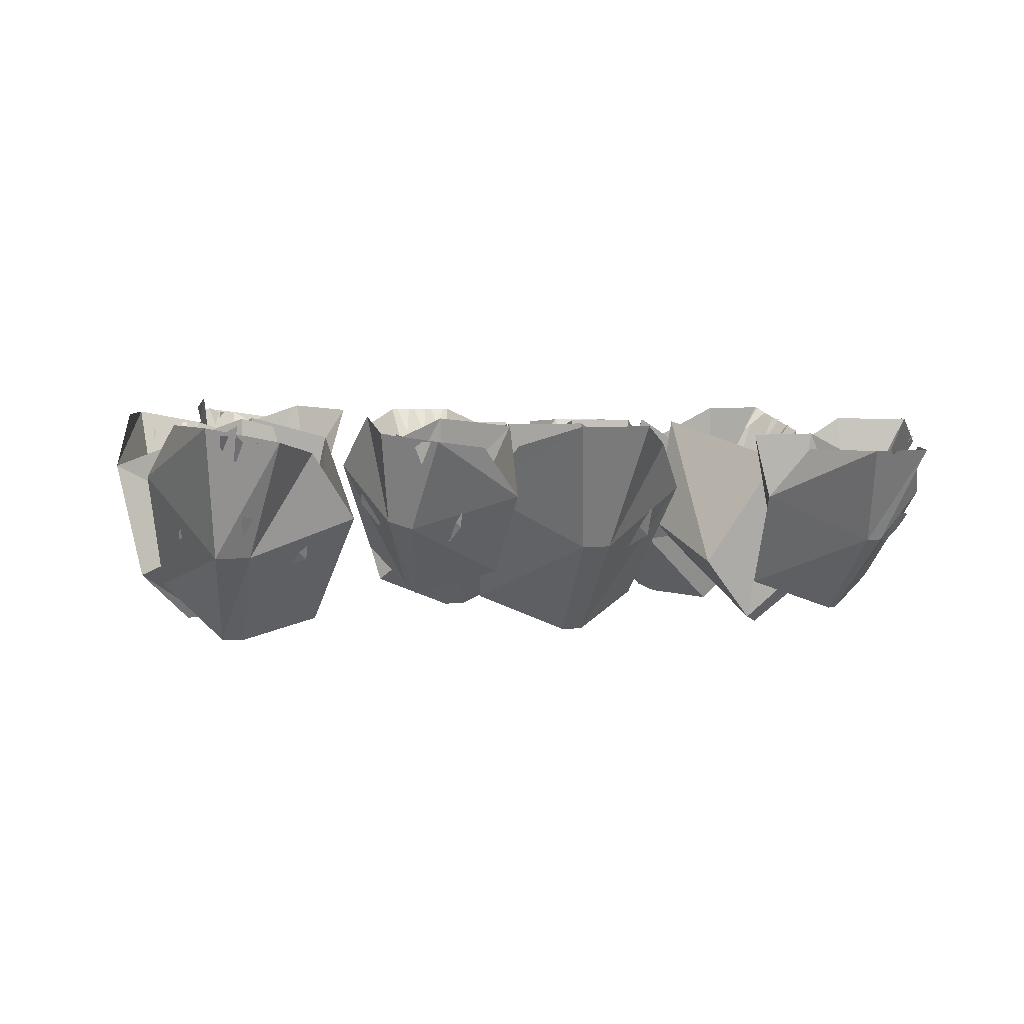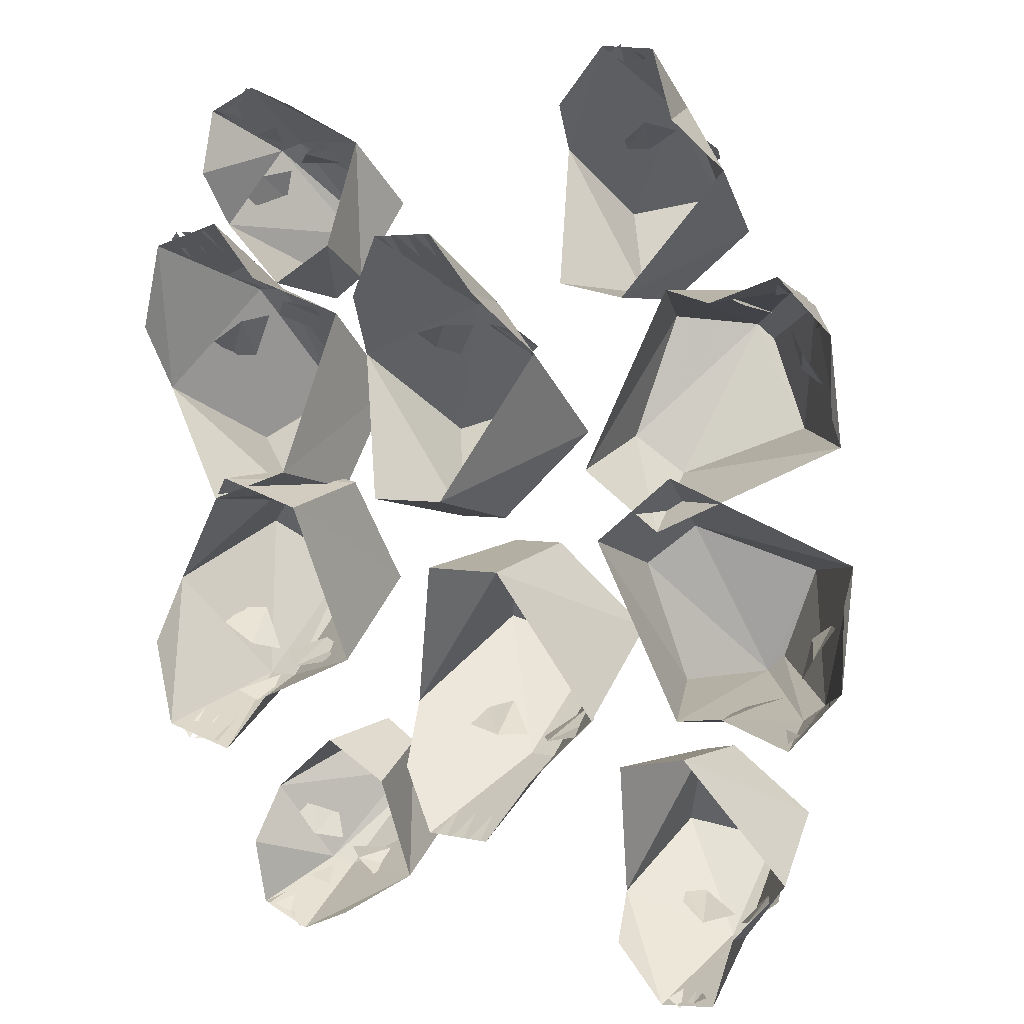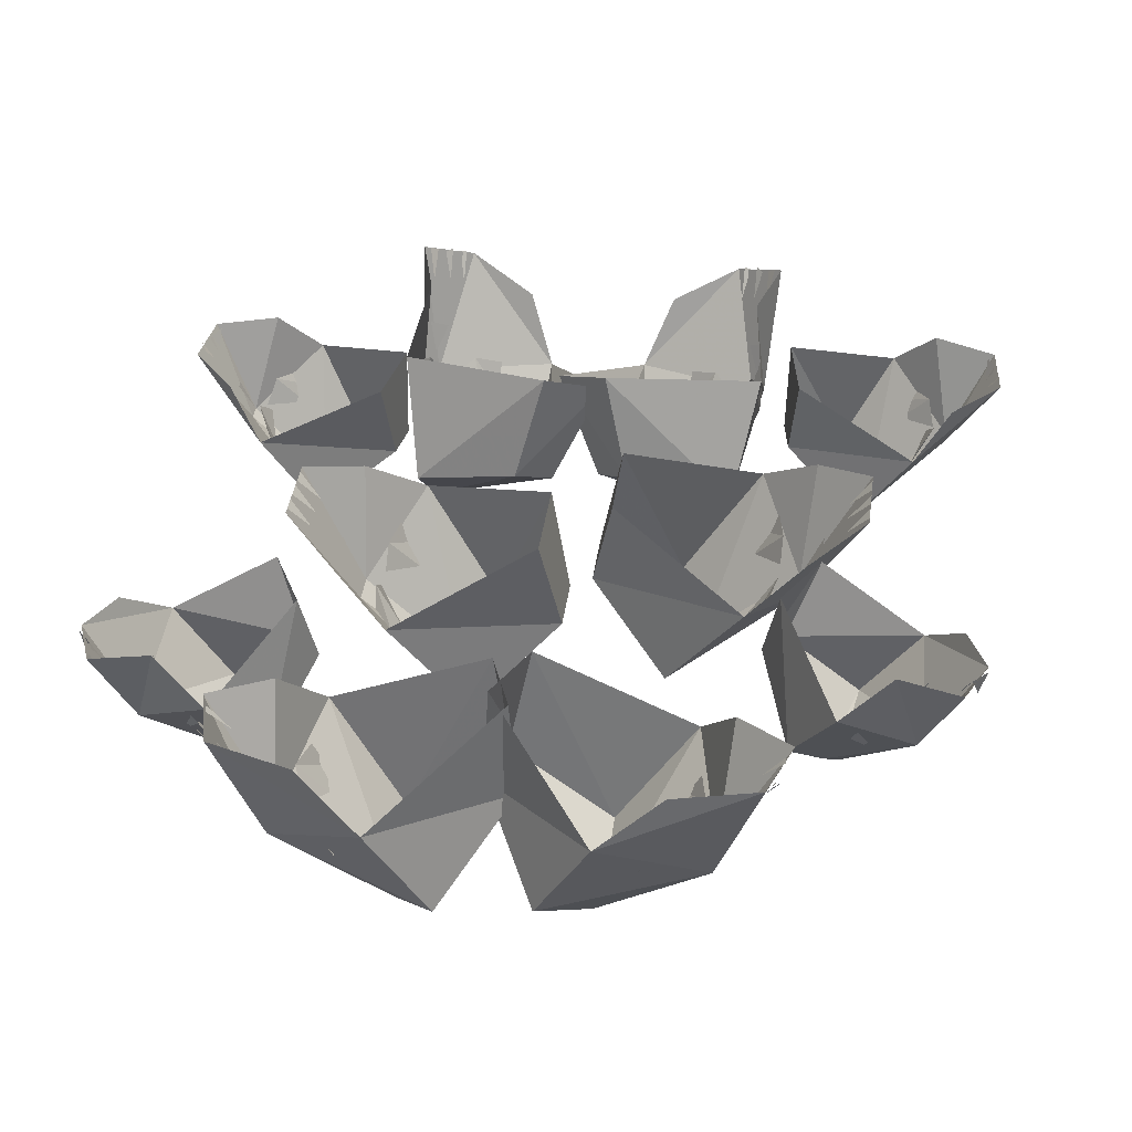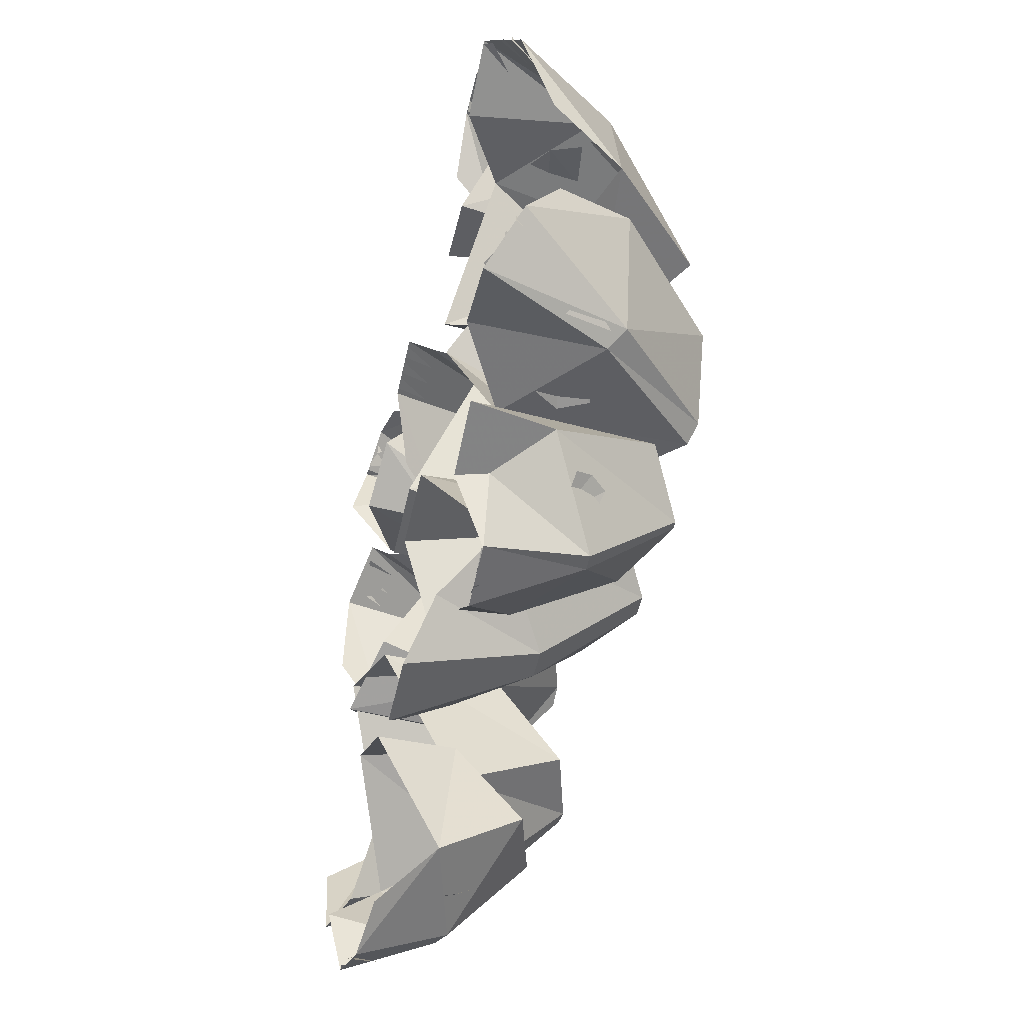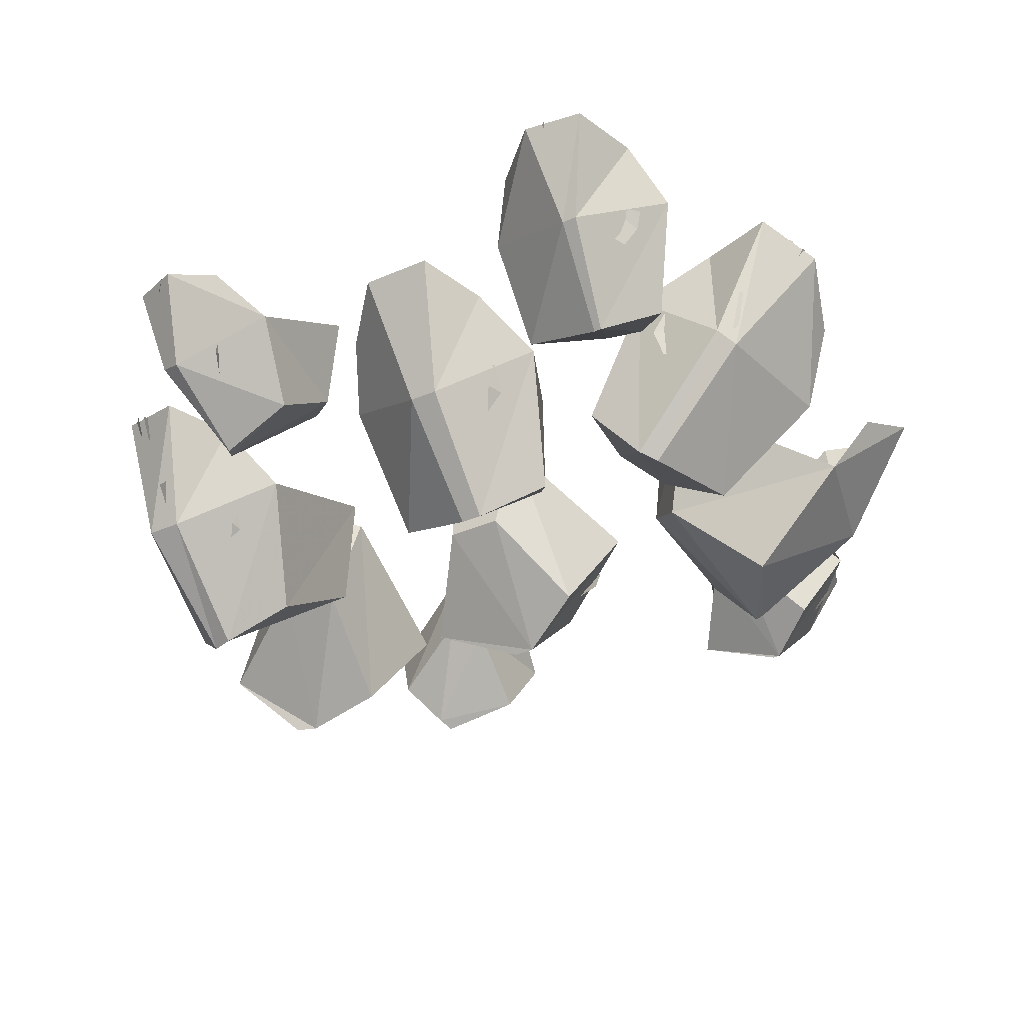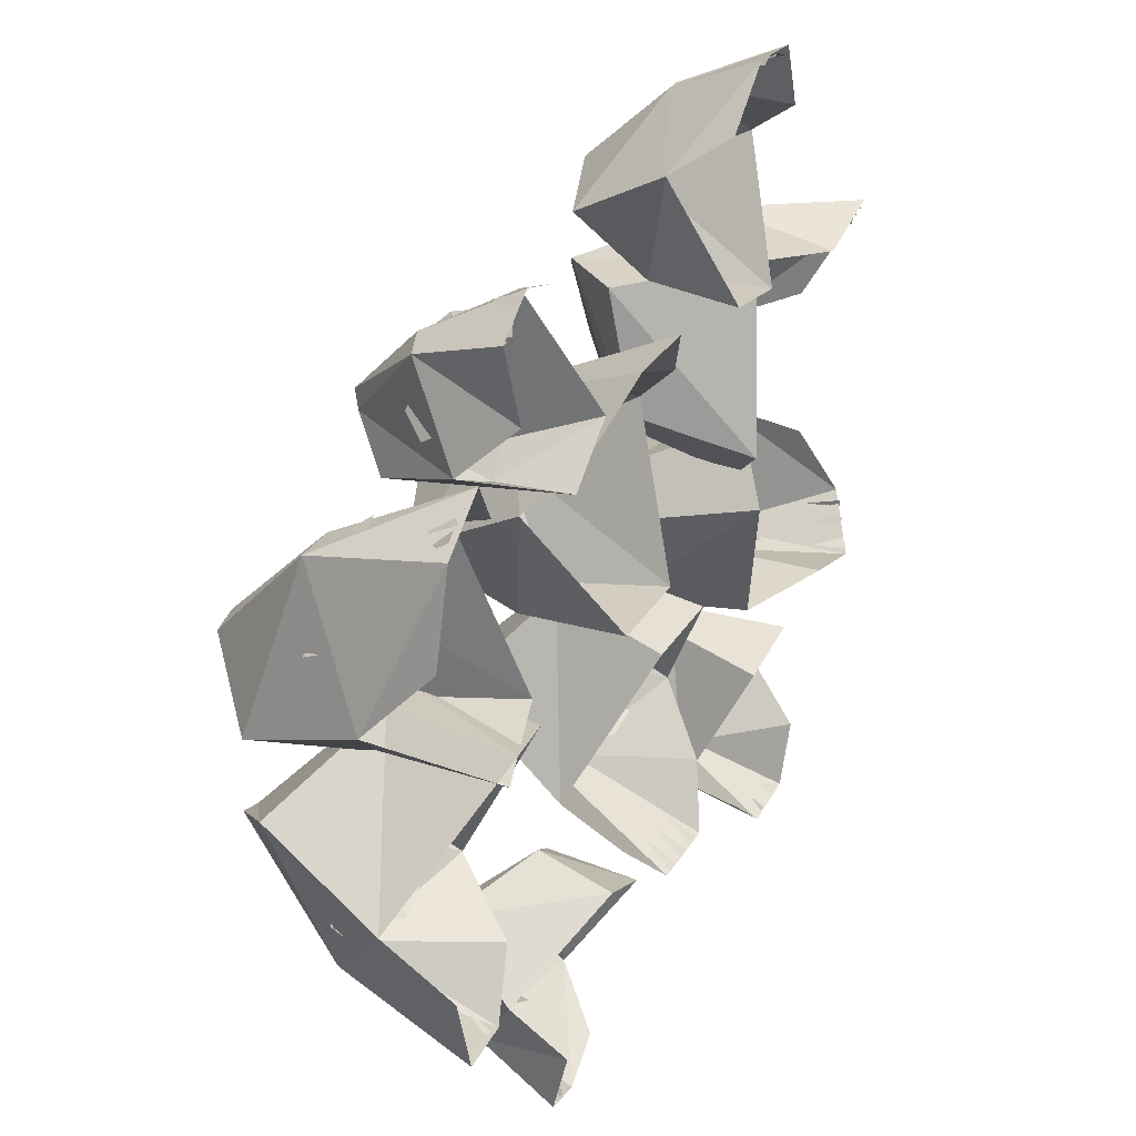
<metadata>
{"format":"obj","ext":"obj","renderer":"f3d","projection":"perspective","resolution":1024,"background":"white","views":[{"elev":4.7,"azim":164.6,"up":"+Y"},{"elev":3.5,"azim":-139.9,"up":"+Z"},{"elev":42.9,"azim":98.5,"up":"+Y"},{"elev":-50.2,"azim":-102.1,"up":"+Z"},{"elev":-37.9,"azim":-151.3,"up":"+Y"},{"elev":33.6,"azim":117.7,"up":"+Z"}]}
</metadata>
<code>
o object/6863
v -36 -28 -43
v -43 -24 -38
v -48 -11 -45
v -38 -17 -54
v -35 -28 -43
v -24 -24 -41
v -31 -17 -30
v -36 -17 -29
v -38 -3 -29
v -36 -17 -54
v -23 -11 -49
v -28 -3 -31
v -45 -4 -51
v -42 -4 -60
v -34 -4 -61
v -27 -4 -54
v -41 -13 -51
v -38 -16 -52
v -42 -18 -47
v -44 -16 -47
v -45 -14 -48
v -31 -18 -49
v -37 -16 -51
v -34 -13 -52
v -29 -16 -49
v -30 -14 -50
v -38 -12 -56
v -37 -12 -56
v -38 -4 -60
v -38 -6 -59
v -39 -4 -60
v -35 -4 -60
v -36 -6 -59
v -37 -4 -61
v -39 -6 -59
v -41 -4 -59
v 37 -6 -41
v 32 -18 -35
v 28 -23 -40
v 33 -13 -52
v 35 1 -48
v 35 -1 -57
v 30 -14 -53
v 28 -2 -60
v 15 -10 -52
v 21 -3 -57
v 27 -24 -42
v 16 -21 -44
v 16 -12 -33
v 12 -1 -37
v 20 -11 -30
v 21 0 -32
v 33 -14 -45
v 31 -13 -49
v 33 -9 -48
v 35 -11 -43
v 35 -8 -45
v 26 -11 -51
v 29 -13 -50
v 24 -16 -50
v 23 -14 -52
v 23 -11 -53
v 30 -9 -55
v 33 -8 -54
v 32 -12 -53
v 33 -1 -57
v 32 -4 -56
v 31 -2 -58
v 30 -5 -59
v 29 -2 -60
v 34 -4 -56
v 34 -1 -57
v -4 -33 -20
v -13 -28 -16
v -17 -11 -27
v -4 -19 -34
v -1 -33 -20
v 11 -28 -16
v 2 -18 -4
v -6 -18 -4
v -8 -2 -7
v 0 -19 -34
v 14 -11 -27
v 4 -2 -7
v -12 -4 -35
v -7 -1 -43
v 3 -1 -43
v 10 -4 -35
v -7 -14 -31
v -4 -17 -31
v -9 -20 -27
v -12 -18 -28
v -12 -14 -30
v 4 -20 -27
v -1 -17 -31
v 2 -14 -31
v 7 -18 -28
v 7 -14 -30
v -2 -17 -34
v -4 -11 -37
v 0 -11 -37
v -1 -1 -43
v -2 -5 -40
v -3 -1 -43
v 2 -1 -43
v 1 -5 -40
v 0 -1 -43
v -4 -1 -43
v -5 -5 -40
v -6 -1 -43
v -34 -7 -25
v -24 -23 -22
v -31 -32 -21
v -46 -18 -25
v -45 -1 -23
v -55 -1 -26
v -48 -20 -23
v -60 -5 -19
v -52 -20 -5
v -57 -10 -9
v -33 -33 -19
v -38 -33 -7
v -26 -22 -1
v -32 -8 6
v -21 -18 -6
v -25 -2 -2
v -37 -18 -24
v -44 -17 -22
v -42 -13 -23
v -36 -14 -25
v -38 -11 -25
v -48 -17 -17
v -45 -19 -20
v -44 -23 -15
v -47 -23 -13
v -50 -19 -13
v -52 -14 -22
v -50 -12 -25
v -48 -18 -24
v -57 -3 -23
v -55 -7 -22
v -58 -3 -22
v -59 -4 -21
v -56 -8 -20
v -59 -4 -20
v -55 -1 -25
v -52 -5 -24
v -56 -2 -24
v 47 -34 -12
v 36 -31 -12
v 32 -15 -23
v 48 -20 -27
v 50 -34 -11
v 58 -26 -4
v 43 -18 5
v 35 -20 3
v 32 -4 0
v 53 -20 -27
v 61 -9 -12
v 43 -1 4
v 39 -5 -28
v 45 -3 -36
v 55 -1 -33
v 58 -1 -21
v 44 -16 -25
v 48 -19 -23
v 43 -22 -21
v 39 -21 -22
v 39 -17 -24
v 54 -20 -17
v 50 -19 -23
v 52 -15 -22
v 57 -18 -17
v 57 -14 -19
v 50 -19 -27
v 48 -14 -31
v 53 -13 -29
v 51 -2 -35
v 51 -7 -32
v 50 -3 -35
v 53 -2 -34
v 53 -6 -31
v 52 -2 -35
v 48 -3 -35
v 47 -7 -32
v 47 -3 -35
v -38 -11 45
v -33 -24 38
v -26 -28 43
v -28 -17 54
v -35 -4 51
v -32 -4 60
v -26 -17 54
v -24 -4 61
v -13 -11 49
v -17 -4 54
v -25 -28 43
v -14 -24 41
v -21 -17 30
v -18 -3 31
v -26 -17 29
v -28 -3 29
v -32 -18 47
v -28 -16 52
v -31 -13 51
v -34 -16 47
v -35 -14 48
v -24 -13 52
v -27 -16 51
v -21 -18 49
v -19 -16 49
v -20 -14 50
v -27 -12 56
v -28 -12 56
v -29 -4 60
v -28 -6 59
v -28 -4 60
v -27 -4 61
v -26 -6 59
v -25 -4 60
v -31 -4 59
v -29 -6 59
v 38 -23 40
v 42 -18 35
v 47 -6 41
v 43 -13 52
v 37 -24 42
v 26 -21 44
v 26 -12 33
v 30 -11 30
v 31 0 32
v 40 -14 53
v 25 -10 52
v 22 -1 37
v 45 1 48
v 45 -1 57
v 38 -2 60
v 31 -3 57
v 43 -9 48
v 41 -13 49
v 43 -14 45
v 45 -11 43
v 45 -8 45
v 34 -16 50
v 39 -13 50
v 36 -11 51
v 33 -14 52
v 33 -11 53
v 42 -12 53
v 43 -8 54
v 40 -9 55
v 41 -2 58
v 42 -4 56
v 43 -1 57
v 39 -2 60
v 40 -5 59
v 44 -1 57
v 44 -4 56
v -29 -32 26
v -22 -23 27
v -32 -7 30
v -44 -18 30
v -31 -33 24
v -36 -33 12
v -24 -22 6
v -19 -18 11
v -23 -2 7
v -46 -20 28
v -50 -20 10
v -30 -8 -1
v -43 -1 28
v -53 -1 31
v -58 -5 24
v -55 -10 14
v -40 -13 28
v -42 -17 27
v -35 -18 29
v -34 -14 30
v -36 -11 30
v -42 -23 20
v -43 -19 25
v -46 -17 22
v -45 -23 18
v -48 -19 18
v -46 -18 29
v -48 -12 30
v -50 -14 27
v -56 -3 27
v -53 -7 27
v -55 -3 28
v -57 -4 25
v -54 -8 25
v -57 -4 26
v -54 -2 29
v -50 -5 29
v -53 -1 30
v 34 -15 28
v 38 -31 17
v 49 -34 17
v 50 -20 32
v 41 -5 33
v 47 -3 41
v 55 -20 32
v 57 -1 38
v 63 -9 17
v 60 -1 26
v 52 -34 16
v 60 -26 9
v 45 -18 0
v 45 -1 1
v 37 -20 2
v 34 -4 5
v 45 -22 26
v 50 -19 28
v 46 -16 30
v 41 -21 27
v 41 -17 29
v 54 -15 27
v 52 -19 28
v 56 -20 22
v 59 -18 22
v 59 -14 24
v 55 -13 34
v 50 -14 36
v 52 -19 32
v 52 -3 40
v 53 -7 37
v 53 -2 40
v 54 -2 40
v 55 -6 36
v 55 -2 39
v 49 -3 40
v 49 -7 37
v 50 -3 40
v -7 -11 22
v -3 -28 11
v 6 -33 15
v 6 -19 29
v -2 -4 30
v 3 -1 38
v 10 -19 29
v 13 -1 38
v 24 -11 22
v 20 -4 30
v 9 -33 15
v 21 -28 11
v 12 -18 -1
v 14 -2 2
v 4 -18 -1
v 2 -2 2
v 1 -20 22
v 6 -17 26
v 3 -14 26
v -2 -18 23
v -2 -14 25
v 12 -14 26
v 9 -17 26
v 14 -20 22
v 17 -18 23
v 17 -14 25
v 10 -11 32
v 6 -11 32
v 8 -17 29
v 7 -1 38
v 8 -5 35
v 9 -1 38
v 10 -1 38
v 11 -5 35
v 12 -1 38
v 4 -1 38
v 5 -5 35
v 6 -1 38
v -64 0 64
v -64 0 64
v -64 0 64
v -64 0 64
f 1 2 3
f 1 3 4
f 1 4 5
f 1 5 6
f 1 6 7
f 1 7 8
f 1 8 2
f 2 8 9
f 2 9 3
f 5 4 10
f 5 10 6
f 6 10 11
f 6 11 7
f 7 11 12
f 7 12 8
f 8 12 9
f 4 3 13
f 4 13 14
f 4 14 10
f 10 14 15
f 10 15 11
f 11 15 16
f 17 18 19
f 17 19 20
f 17 20 21
f 22 23 24
f 22 24 25
f 25 24 26
f 4 27 28
f 29 30 31
f 32 33 34
f 31 35 36
f 37 38 39
f 37 39 40
f 37 40 41
f 41 40 42
f 42 40 43
f 42 43 44
f 44 43 45
f 44 45 46
f 40 39 47
f 40 47 43
f 43 47 48
f 43 48 45
f 45 48 49
f 45 49 50
f 50 49 51
f 50 51 52
f 52 51 38
f 52 38 37
f 48 47 39
f 48 39 49
f 49 39 51
f 51 39 38
f 53 54 55
f 53 55 56
f 56 55 57
f 58 59 60
f 58 60 61
f 58 61 62
f 63 64 65
f 66 67 68
f 68 69 70
f 42 71 72
f 73 74 75
f 73 75 76
f 73 76 77
f 73 77 78
f 73 78 79
f 73 79 80
f 73 80 74
f 74 80 81
f 74 81 75
f 77 76 82
f 77 82 78
f 78 82 83
f 78 83 79
f 79 83 84
f 79 84 80
f 80 84 81
f 76 75 85
f 76 85 86
f 76 86 82
f 82 86 87
f 82 87 83
f 83 87 88
f 89 90 91
f 89 91 92
f 89 92 93
f 94 95 96
f 94 96 97
f 97 96 98
f 99 100 101
f 102 103 104
f 105 106 107
f 108 109 110
f 111 112 113
f 111 113 114
f 111 114 115
f 115 114 116
f 116 114 117
f 116 117 118
f 118 117 119
f 118 119 120
f 114 113 121
f 114 121 117
f 117 121 122
f 117 122 119
f 119 122 123
f 119 123 124
f 124 123 125
f 124 125 126
f 126 125 112
f 126 112 111
f 122 121 113
f 122 113 123
f 123 113 125
f 125 113 112
f 127 128 129
f 127 129 130
f 130 129 131
f 132 133 134
f 132 134 135
f 132 135 136
f 137 138 139
f 140 141 142
f 143 144 145
f 146 147 148
f 149 150 151
f 149 151 152
f 149 152 153
f 149 153 154
f 149 154 155
f 149 155 156
f 149 156 150
f 150 156 157
f 150 157 151
f 153 152 158
f 153 158 154
f 154 158 159
f 154 159 155
f 155 159 160
f 155 160 156
f 156 160 157
f 152 151 161
f 152 161 162
f 152 162 158
f 158 162 163
f 158 163 159
f 159 163 164
f 165 166 167
f 165 167 168
f 165 168 169
f 170 171 172
f 170 172 173
f 173 172 174
f 175 176 177
f 178 179 180
f 181 182 183
f 184 185 186
f 187 188 189
f 187 189 190
f 187 190 191
f 191 190 192
f 192 190 193
f 192 193 194
f 194 193 195
f 194 195 196
f 190 189 197
f 190 197 193
f 193 197 198
f 193 198 195
f 195 198 199
f 195 199 200
f 200 199 201
f 200 201 202
f 202 201 188
f 202 188 187
f 198 197 189
f 198 189 199
f 199 189 201
f 201 189 188
f 203 204 205
f 203 205 206
f 206 205 207
f 208 209 210
f 208 210 211
f 208 211 212
f 213 214 190
f 215 216 217
f 218 219 220
f 221 222 215
f 223 224 225
f 223 225 226
f 223 226 227
f 223 227 228
f 223 228 229
f 223 229 230
f 223 230 224
f 224 230 231
f 224 231 225
f 227 226 232
f 227 232 228
f 228 232 233
f 228 233 229
f 229 233 234
f 229 234 230
f 230 234 231
f 226 225 235
f 226 235 236
f 226 236 232
f 232 236 237
f 232 237 233
f 233 237 238
f 239 240 241
f 239 241 242
f 239 242 243
f 244 245 246
f 244 246 247
f 247 246 248
f 249 250 251
f 252 253 254
f 255 256 252
f 257 258 236
f 259 260 261
f 259 261 262
f 259 262 263
f 259 263 264
f 259 264 265
f 259 265 266
f 259 266 260
f 260 266 267
f 260 267 261
f 263 262 268
f 263 268 264
f 264 268 269
f 264 269 265
f 265 269 270
f 265 270 266
f 266 270 267
f 262 261 271
f 262 271 272
f 262 272 268
f 268 272 273
f 268 273 269
f 269 273 274
f 275 276 277
f 275 277 278
f 275 278 279
f 280 281 282
f 280 282 283
f 283 282 284
f 285 286 287
f 288 289 290
f 291 292 293
f 294 295 296
f 297 298 299
f 297 299 300
f 297 300 301
f 301 300 302
f 302 300 303
f 302 303 304
f 304 303 305
f 304 305 306
f 300 299 307
f 300 307 303
f 303 307 308
f 303 308 305
f 305 308 309
f 305 309 310
f 310 309 311
f 310 311 312
f 312 311 298
f 312 298 297
f 308 307 299
f 308 299 309
f 309 299 311
f 311 299 298
f 313 314 315
f 313 315 316
f 316 315 317
f 318 319 320
f 318 320 321
f 318 321 322
f 323 324 325
f 326 327 328
f 329 330 331
f 332 333 334
f 335 336 337
f 335 337 338
f 335 338 339
f 339 338 340
f 340 338 341
f 340 341 342
f 342 341 343
f 342 343 344
f 338 337 345
f 338 345 341
f 341 345 346
f 341 346 343
f 343 346 347
f 343 347 348
f 348 347 349
f 348 349 350
f 350 349 336
f 350 336 335
f 346 345 337
f 346 337 347
f 347 337 349
f 349 337 336
f 351 352 353
f 351 353 354
f 354 353 355
f 356 357 358
f 356 358 359
f 356 359 360
f 361 362 363
f 364 365 366
f 367 368 369
f 370 371 372

</code>
